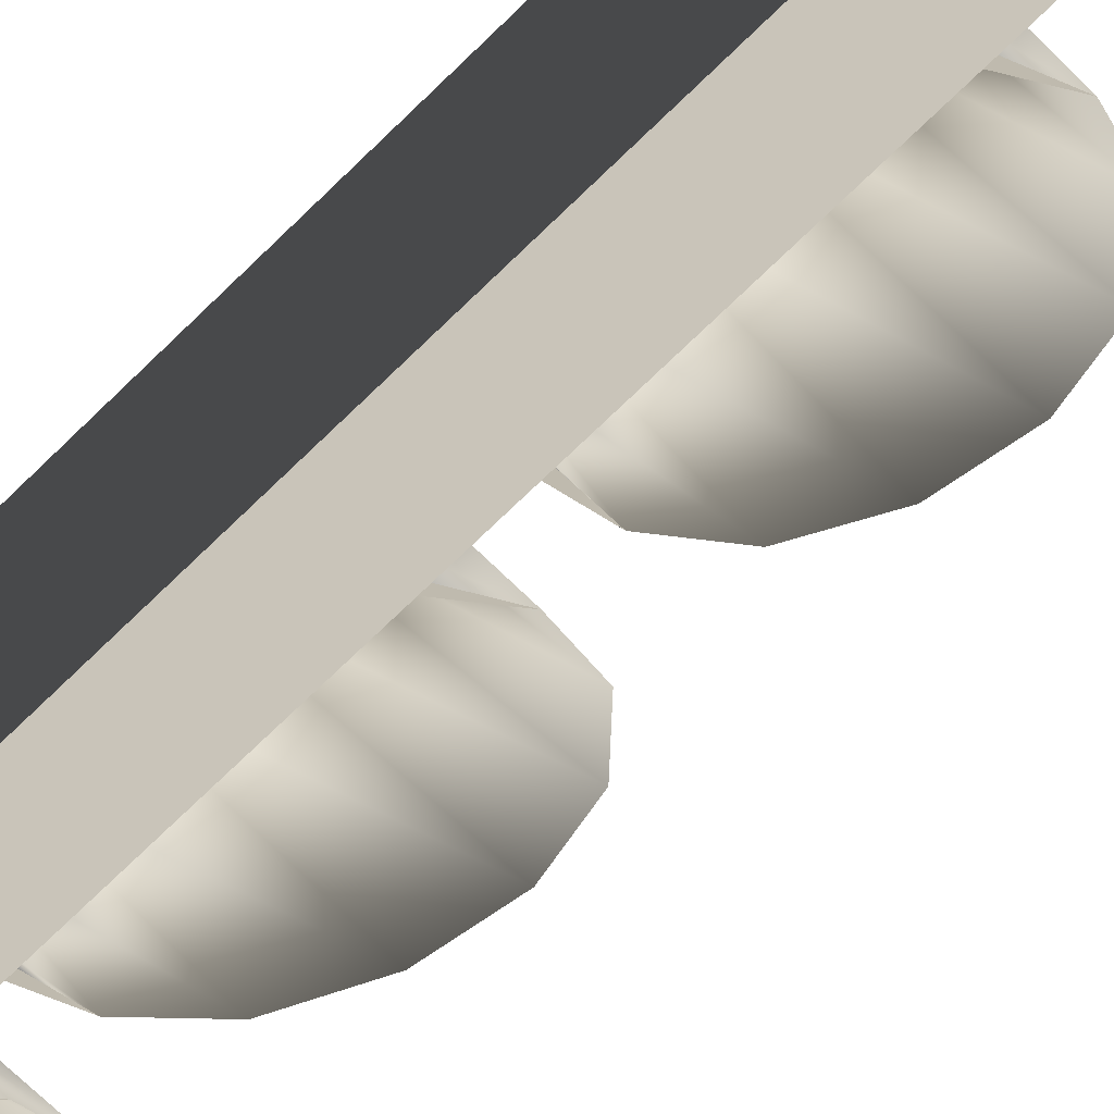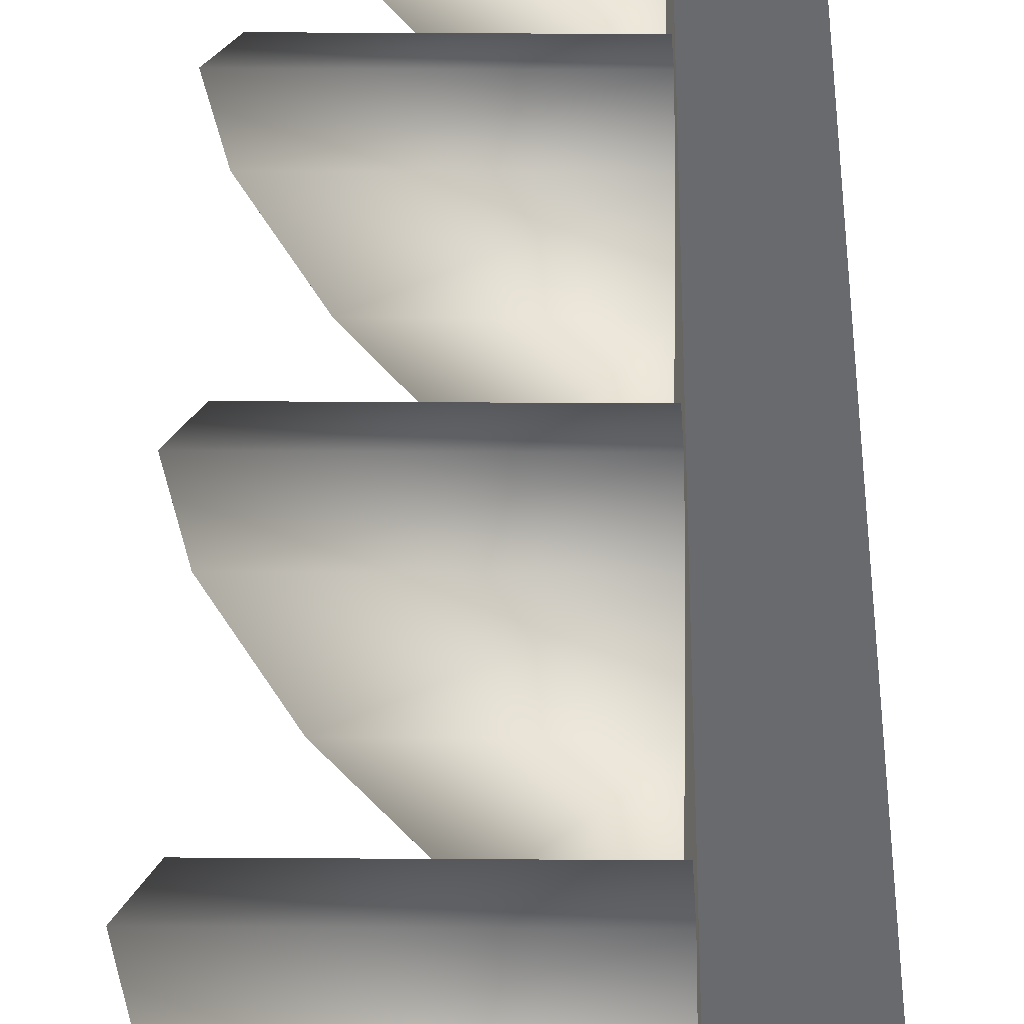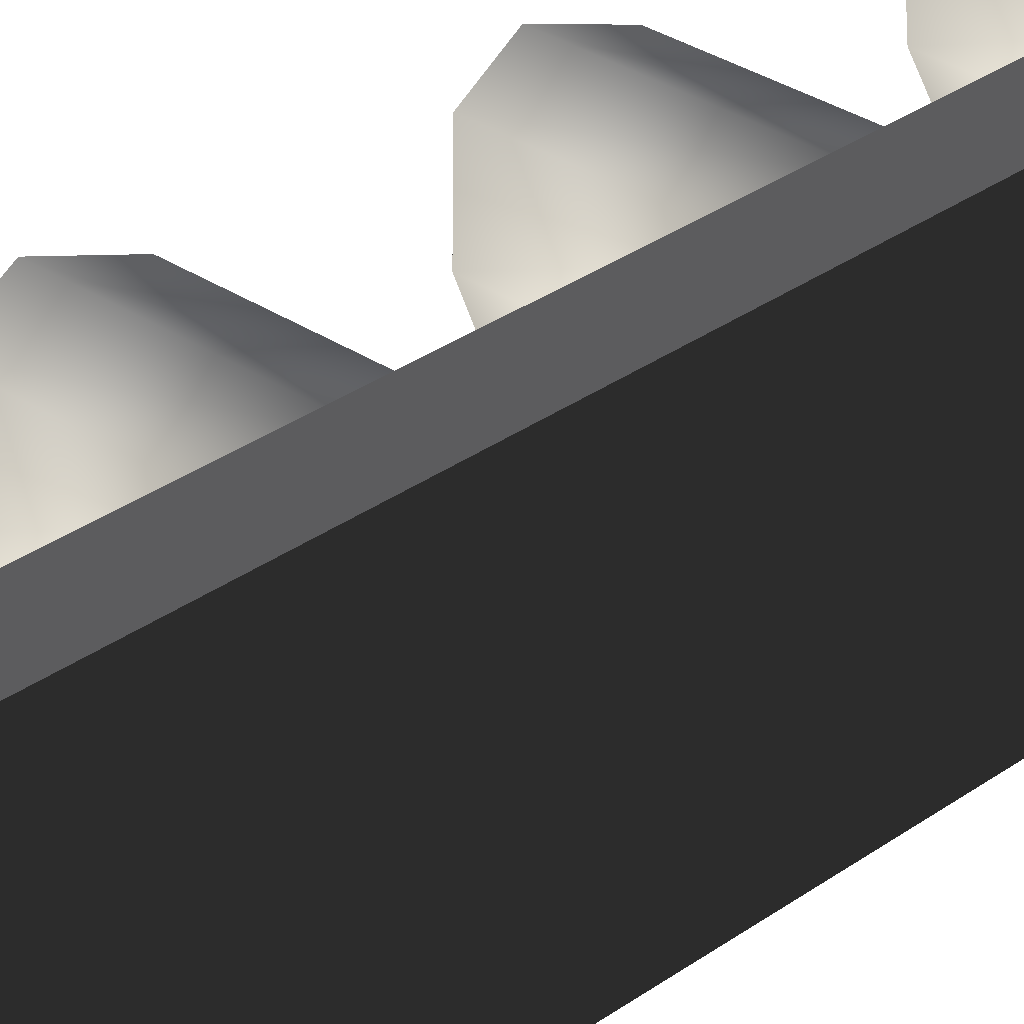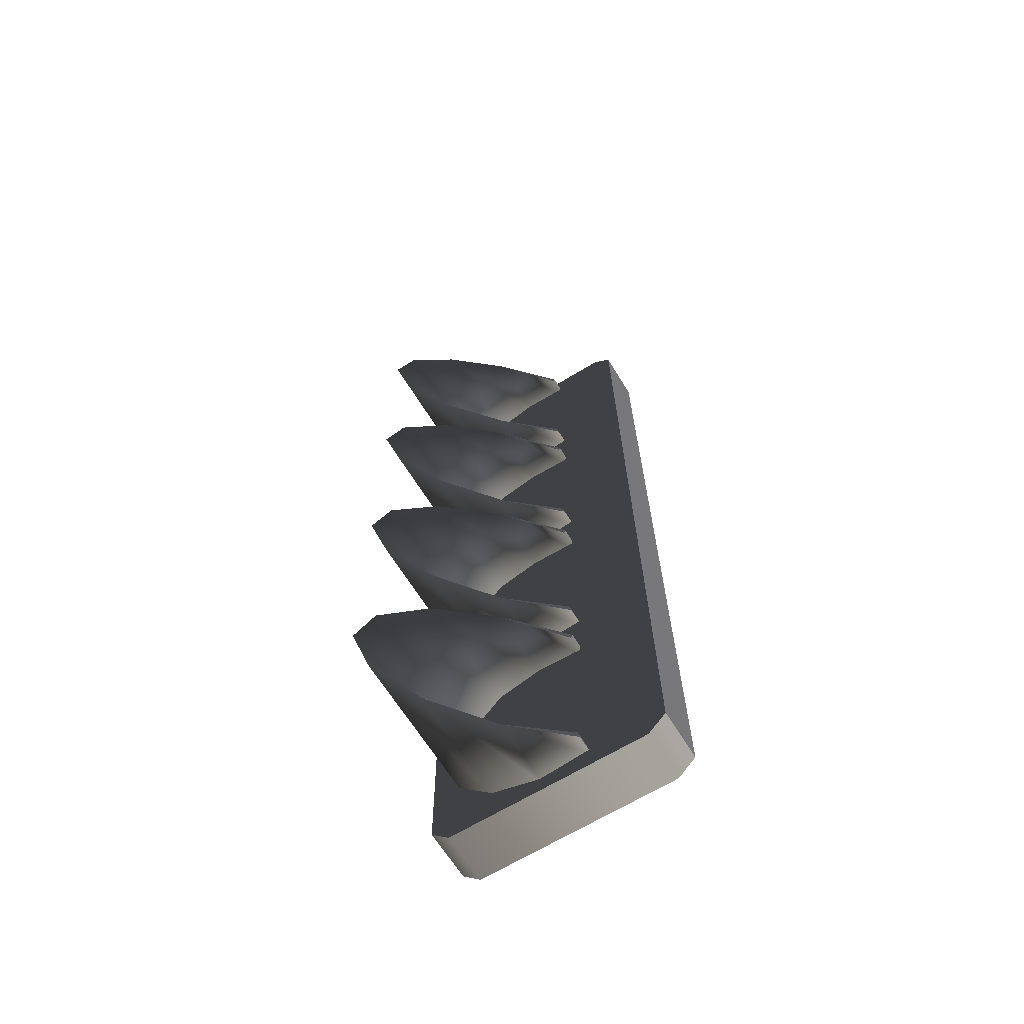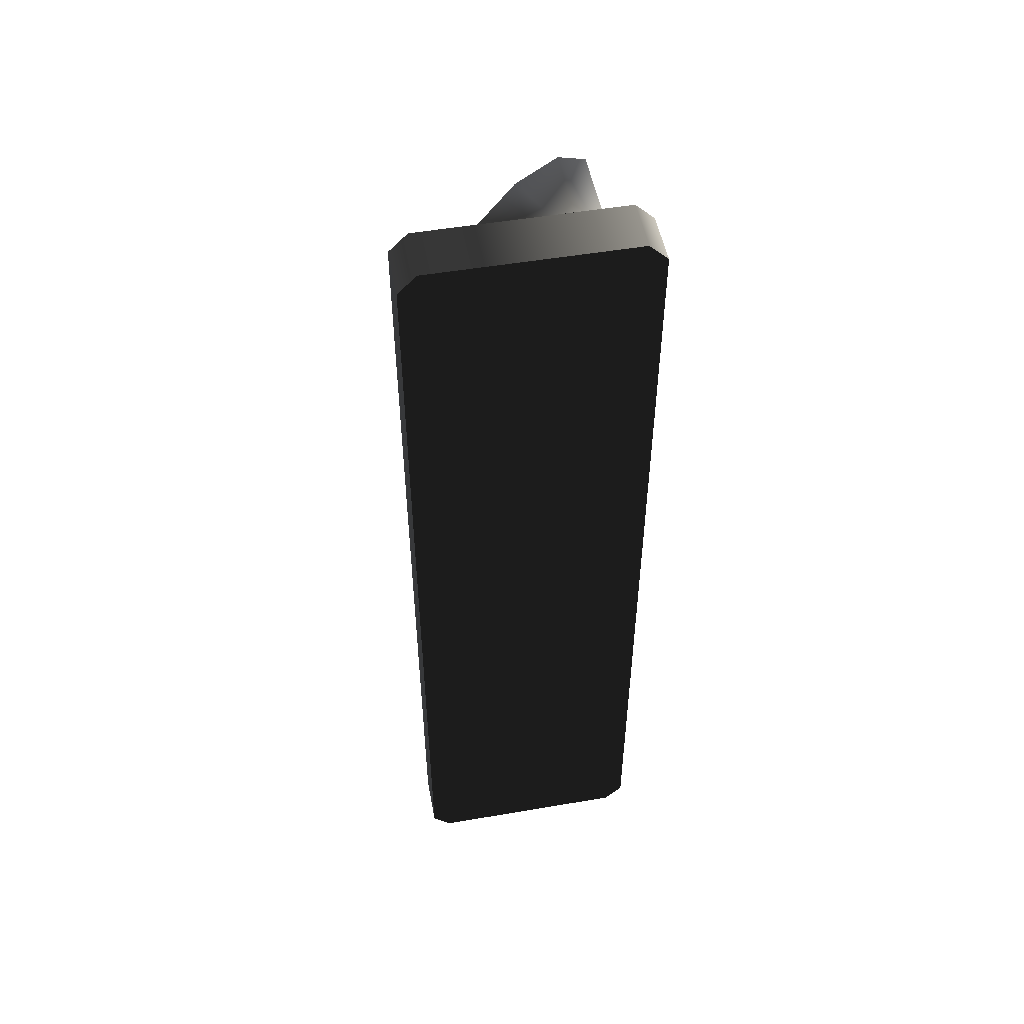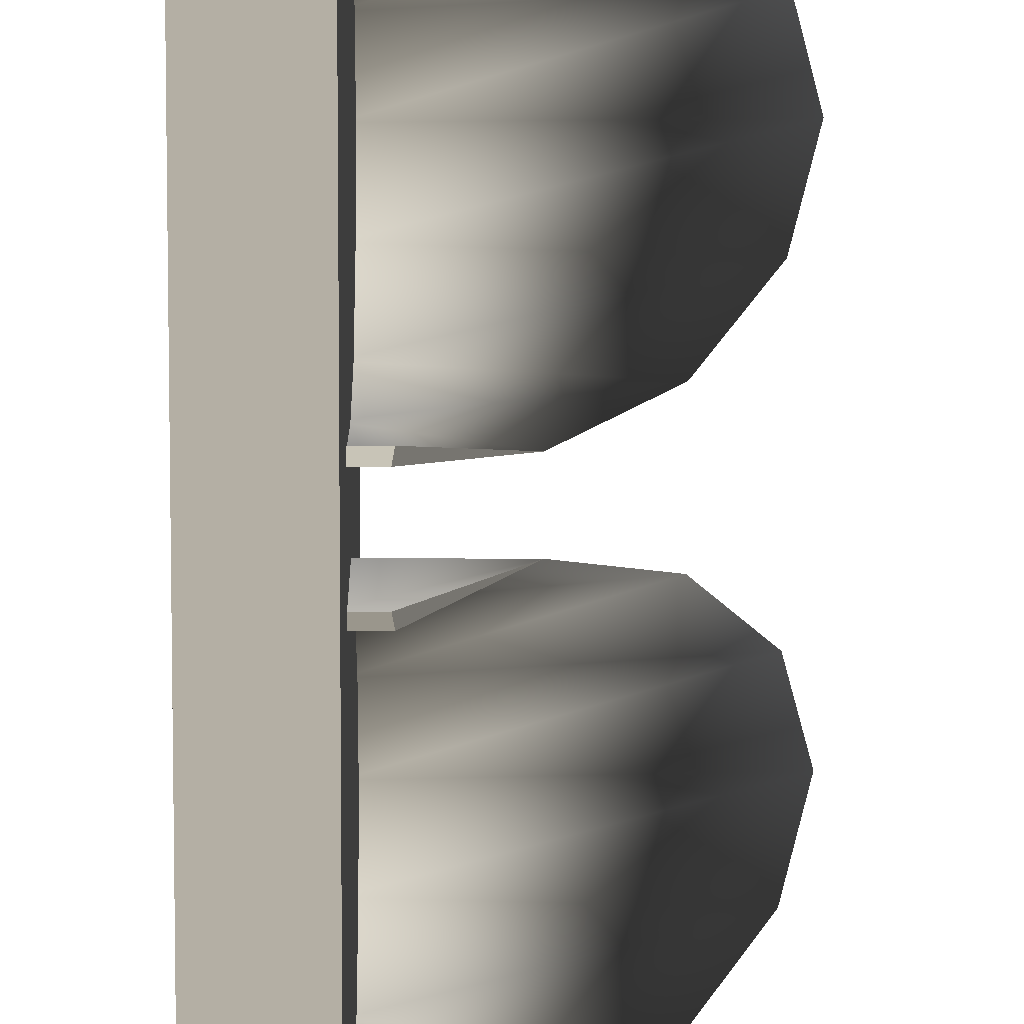
<metadata>
{"format":"obj","ext":"obj","renderer":"f3d","projection":"perspective","resolution":1024,"background":"white","views":[{"elev":-67.9,"azim":-45.5,"up":"+Z"},{"elev":34.1,"azim":-179.9,"up":"+Z"},{"elev":30.9,"azim":-136.4,"up":"+Z"},{"elev":-66.0,"azim":121.6,"up":"+Y"},{"elev":51.5,"azim":-100.5,"up":"+Y"},{"elev":-76.8,"azim":-0.6,"up":"+Z"}]}
</metadata>
<code>
v -0.146 1.288 0.359
v -0.1513 0.6585 0.359
v -0.3018 1.289 0.359
v 0.02118 -1.347 0.03347
v -0.1205 -1.309 -0.1083
v -0.1242 -1.329 -0.1119
v -0.1169 -0.8081 -0.1083
v 0.02544 -0.7723 0.03346
v -0.1203 -0.7883 -0.1119
v -0.1205 -1.309 -0.1083
v -0.1865 -1.328 -0.1119
v -0.1242 -1.329 -0.1119
v -0.1863 -1.309 -0.1083
v -0.1824 -0.7878 -0.1119
v -0.1169 -0.8081 -0.1083
v -0.1203 -0.7883 -0.1119
v -0.1826 -0.8077 -0.1083
v 0.02622 -0.6598 0.03095
v -0.1154 -0.6218 -0.1109
v -0.1192 -0.6416 -0.1144
v -0.1117 -0.1189 -0.1109
v 0.03048 -0.08303 0.03095
v -0.1151 -0.09903 -0.1144
v -0.1154 -0.6218 -0.1109
v -0.1814 -0.6412 -0.1144
v -0.1192 -0.6416 -0.1144
v -0.1813 -0.6213 -0.1108
v -0.1774 -0.09856 -0.1144
v -0.1117 -0.1189 -0.1109
v -0.1151 -0.09903 -0.1144
v -0.1776 -0.1184 -0.1108
v 0.03133 0.02369 0.02842
v -0.1104 0.06162 -0.1134
v -0.1142 0.04183 -0.1169
v -0.1067 0.5641 -0.1134
v 0.03554 0.5999 0.02843
v -0.1102 0.584 -0.1169
v -0.1763 0.04228 -0.1169
v -0.1104 0.06162 -0.1134
v -0.1762 0.0621 -0.1134
v -0.1142 0.04183 -0.1169
v -0.1067 0.5641 -0.1134
v -0.1723 0.5844 -0.1169
v -0.1725 0.5646 -0.1134
v -0.1102 0.584 -0.1169
v 0.03638 0.7212 0.02844
v -0.1053 0.7592 -0.1134
v -0.109 0.7394 -0.1169
v -0.1017 1.26 -0.1134
v 0.04068 1.296 0.02842
v -0.1051 1.28 -0.1169
v -0.1713 0.7398 -0.1169
v -0.1053 0.7592 -0.1134
v -0.1711 0.7597 -0.1134
v -0.109 0.7394 -0.1169
v -0.1017 1.26 -0.1134
v -0.1673 1.281 -0.1169
v -0.1674 1.261 -0.1134
v -0.1051 1.28 -0.1169
v -0.3205 -1.341 0.359
v -0.1629 -0.711 0.359
v -0.1682 -1.342 0.359
v -0.3018 1.289 0.359
v -0.1629 -0.711 0.359
v -0.1571 -0.02686 0.359
v -0.1513 0.6585 0.359
v -0.1459 1.288 -0.3336
v -0.3018 1.289 -0.3336
v -0.1512 0.6585 -0.3336
v -0.3205 -1.341 -0.3336
v -0.1682 -1.342 -0.3336
v -0.1628 -0.711 -0.3336
v -0.1628 -0.711 -0.3336
v -0.3018 1.289 -0.3336
v -0.1571 -0.02687 -0.3336
v -0.1512 0.6585 -0.3336
v -0.1455 1.342 -0.2796
v -0.3014 1.343 0.305
v -0.3013 1.343 -0.2796
v -0.1455 1.342 0.305
v -0.3018 1.289 -0.3336
v -0.1459 1.288 -0.3336
v -0.3205 -1.341 -0.3336
v -0.321 -1.395 0.305
v -0.3209 -1.395 -0.2796
v -0.3205 -1.341 0.359
v -0.3018 1.289 0.359
v -0.3018 1.289 -0.3336
v -0.3013 1.343 -0.2796
v -0.3014 1.343 0.305
v -0.146 1.288 0.359
v -0.3014 1.343 0.305
v -0.1455 1.342 0.305
v -0.3018 1.289 0.359
v -0.3205 -1.341 0.359
v -0.1687 -1.396 0.305
v -0.321 -1.395 0.305
v -0.1682 -1.342 0.359
v -0.3209 -1.395 -0.2796
v -0.1682 -1.342 -0.3336
v -0.3205 -1.341 -0.3336
v -0.1687 -1.396 -0.2796
v 0.02118 -1.347 0.03347
v -0.1865 -1.328 -0.1119
v -0.1865 -1.345 0.03346
v -0.1242 -1.329 -0.1119
v 0.1652 -1.298 0.1769
v -0.1862 -1.295 0.1769
v 0.2679 -1.193 0.2787
v -0.1854 -1.189 0.2787
v 0.3056 -1.056 0.3154
v -0.1845 -1.052 0.3154
v 0.2699 -0.9179 0.2787
v -0.1834 -0.9146 0.2787
v 0.1688 -0.8112 0.1769
v -0.1826 -0.8087 0.1769
v 0.02544 -0.7723 0.03346
v -0.1823 -0.7708 0.03346
v -0.1203 -0.7883 -0.1119
v -0.1824 -0.7878 -0.1119
v -0.1205 -1.309 -0.1083
v -0.1863 -1.314 0.02751
v -0.1863 -1.309 -0.1083
v 0.02118 -1.347 0.03347
v -0.186 -1.269 0.1489
v 0.1652 -1.298 0.1769
v -0.1852 -1.168 0.2426
v 0.2679 -1.193 0.2787
v -0.1844 -1.052 0.2737
v 0.3056 -1.056 0.3154
v -0.1835 -0.9357 0.2426
v 0.2699 -0.9179 0.2787
v -0.1828 -0.8345 0.1489
v 0.1688 -0.8112 0.1769
v -0.1825 -0.8019 0.02751
v 0.02544 -0.7723 0.03346
v -0.1826 -0.8077 -0.1083
v -0.1169 -0.8081 -0.1083
v 0.02622 -0.6598 0.03095
v -0.1814 -0.6412 -0.1144
v -0.1815 -0.6582 0.03094
v -0.1192 -0.6416 -0.1144
v 0.1703 -0.6106 0.1744
v -0.1812 -0.608 0.1744
v 0.273 -0.5055 0.2761
v -0.1804 -0.5021 0.2762
v 0.3108 -0.3684 0.3129
v -0.1793 -0.3648 0.3129
v 0.275 -0.2307 0.2761
v -0.1783 -0.2274 0.2761
v 0.1739 -0.124 0.1744
v -0.1775 -0.1215 0.1744
v 0.03048 -0.08303 0.03095
v -0.1772 -0.08151 0.03094
v -0.1151 -0.09903 -0.1144
v -0.1774 -0.09856 -0.1144
v -0.1154 -0.6218 -0.1109
v -0.1812 -0.6271 0.02499
v -0.1813 -0.6213 -0.1108
v 0.02622 -0.6598 0.03095
v -0.181 -0.5822 0.1464
v 0.1703 -0.6106 0.1744
v -0.1802 -0.481 0.2401
v 0.273 -0.5055 0.2761
v -0.1794 -0.3647 0.2711
v 0.3108 -0.3684 0.3129
v -0.1784 -0.2485 0.2401
v 0.275 -0.2307 0.2761
v -0.1777 -0.1473 0.1464
v 0.1739 -0.124 0.1744
v -0.1775 -0.1126 0.02499
v 0.03048 -0.08303 0.03095
v -0.1776 -0.1184 -0.1108
v -0.1117 -0.1189 -0.1109
v 0.03133 0.02369 0.02842
v -0.1763 0.04228 -0.1169
v -0.1765 0.02523 0.02844
v -0.1142 0.04183 -0.1169
v 0.1754 0.0728 0.1719
v -0.1761 0.0754 0.1719
v 0.278 0.178 0.2736
v -0.1753 0.1813 0.2736
v 0.3158 0.3151 0.3104
v -0.1743 0.3187 0.3104
v 0.28 0.4527 0.2736
v -0.1733 0.4561 0.2736
v 0.1789 0.5594 0.1719
v -0.1725 0.562 0.1719
v 0.03554 0.5999 0.02843
v -0.1722 0.6015 0.02842
v -0.1102 0.584 -0.1169
v -0.1723 0.5844 -0.1169
v -0.1104 0.06162 -0.1134
v -0.1762 0.05636 0.02249
v -0.1762 0.0621 -0.1134
v 0.03133 0.02369 0.02842
v -0.1759 0.1012 0.1439
v 0.1754 0.0728 0.1719
v -0.1752 0.2025 0.2376
v 0.278 0.178 0.2736
v -0.1743 0.3187 0.2686
v 0.3158 0.3151 0.3104
v -0.1735 0.4349 0.2376
v 0.28 0.4527 0.2736
v -0.1727 0.5362 0.1439
v 0.1789 0.5594 0.1719
v -0.1724 0.5703 0.02248
v 0.03554 0.5999 0.02843
v -0.1725 0.5646 -0.1134
v -0.1067 0.5641 -0.1134
v 0.03638 0.7212 0.02844
v -0.1713 0.7398 -0.1169
v -0.1713 0.7228 0.02843
v -0.109 0.7394 -0.1169
v 0.1804 0.7584 0.1719
v -0.171 0.761 0.1719
v 0.283 0.8636 0.2736
v -0.1702 0.8669 0.2736
v 0.3208 1.001 0.3104
v -0.1693 1.004 0.3104
v 0.2851 1.138 0.2736
v -0.1682 1.142 0.2736
v 0.1839 1.245 0.1719
v -0.1675 1.248 0.1719
v 0.04068 1.296 0.02842
v -0.1671 1.298 0.02844
v -0.1051 1.28 -0.1169
v -0.1673 1.281 -0.1169
v -0.1053 0.7592 -0.1134
v -0.1711 0.7539 0.02248
v -0.1711 0.7597 -0.1134
v 0.03638 0.7212 0.02844
v -0.1708 0.7868 0.1439
v 0.1804 0.7584 0.1719
v -0.1701 0.8881 0.2375
v 0.283 0.8636 0.2736
v -0.1692 1.004 0.2686
v 0.3208 1.001 0.3104
v -0.1684 1.121 0.2376
v 0.2851 1.138 0.2736
v -0.1677 1.222 0.1439
v 0.1839 1.245 0.1719
v -0.1674 1.267 0.02249
v 0.04068 1.296 0.02842
v -0.1674 1.261 -0.1134
v -0.1017 1.26 -0.1134
v -0.321 -1.395 0.305
v -0.1687 -1.396 -0.2796
v -0.3209 -1.395 -0.2796
v -0.1687 -1.396 0.305
v -0.1629 -0.7114 0.01269
v -0.1571 -0.02686 0.359
v -0.1571 -0.02695 0.01269
v -0.1629 -0.711 0.359
v -0.1629 -0.7114 0.01269
v -0.1571 -0.02687 -0.3336
v -0.1628 -0.711 -0.3336
v -0.1571 -0.02695 0.01269
v -0.1629 -0.7114 0.01269
v -0.1682 -1.342 0.359
v -0.1629 -0.711 0.359
v -0.1687 -1.396 0.305
v -0.1687 -1.396 0.01269
v -0.1682 -1.342 -0.3336
v -0.1629 -0.7114 0.01269
v -0.1628 -0.711 -0.3336
v -0.1687 -1.396 0.01269
v -0.1687 -1.396 -0.2796
v -0.1455 1.342 0.305
v -0.1513 0.6585 0.359
v -0.146 1.288 0.359
v -0.1513 0.6581 0.01269
v -0.1454 1.342 0.01268
v -0.1571 -0.02695 0.01269
v -0.1571 -0.02686 0.359
v -0.1513 0.6581 0.01269
v -0.1454 1.342 0.01268
v -0.1512 0.6585 -0.3336
v -0.1459 1.288 -0.3336
v -0.1455 1.342 -0.2796
v -0.1571 -0.02695 0.01269
v -0.1571 -0.02687 -0.3336
g StartLights_1060_0
f 1 3 2
f 4 6 5
f 7 9 8
f 10 12 11
f 11 13 10
f 14 16 15
f 15 17 14
f 18 20 19
f 21 23 22
f 24 26 25
f 25 27 24
f 28 30 29
f 29 31 28
f 32 34 33
f 35 37 36
f 38 40 39
f 39 41 38
f 42 44 43
f 43 45 42
f 46 48 47
f 49 51 50
f 52 54 53
f 53 55 52
f 56 58 57
f 57 59 56
f 60 62 61
f 63 60 64
f 64 65 63
f 63 65 66
f 67 69 68
f 70 72 71
f 73 70 74
f 74 75 73
f 74 76 75
f 77 79 78
f 78 80 77
f 81 79 77
f 77 82 81
f 83 85 84
f 83 84 86
f 83 86 87
f 87 88 83
f 87 89 88
f 87 90 89
f 91 93 92
f 92 94 91
f 95 97 96
f 96 98 95
f 99 101 100
f 100 102 99
f 103 105 104
f 104 106 103
f 105 103 107
f 107 108 105
f 108 107 109
f 109 110 108
f 110 109 111
f 112 110 111
f 111 113 112
f 113 114 112
f 114 113 115
f 115 116 114
f 116 115 117
f 117 118 116
f 118 117 119
f 119 120 118
f 121 123 122
f 122 124 121
f 124 122 125
f 125 126 124
f 126 125 127
f 127 128 126
f 128 127 129
f 129 130 128
f 130 129 131
f 131 132 130
f 132 131 133
f 133 134 132
f 134 133 135
f 135 136 134
f 136 135 137
f 137 138 136
f 139 141 140
f 140 142 139
f 141 139 143
f 143 144 141
f 144 143 145
f 145 146 144
f 146 145 147
f 148 146 147
f 147 149 148
f 149 150 148
f 150 149 151
f 151 152 150
f 152 151 153
f 153 154 152
f 154 153 155
f 155 156 154
f 157 159 158
f 158 160 157
f 160 158 161
f 161 162 160
f 162 161 163
f 163 164 162
f 164 163 165
f 165 166 164
f 166 165 167
f 167 168 166
f 168 167 169
f 169 170 168
f 170 169 171
f 171 172 170
f 172 171 173
f 173 174 172
f 175 177 176
f 176 178 175
f 177 175 179
f 179 180 177
f 180 179 181
f 181 182 180
f 182 181 183
f 183 184 182
f 184 183 185
f 185 186 184
f 186 185 187
f 187 188 186
f 188 187 189
f 189 190 188
f 190 189 191
f 191 192 190
f 193 195 194
f 194 196 193
f 196 194 197
f 197 198 196
f 198 197 199
f 199 200 198
f 200 199 201
f 201 202 200
f 202 201 203
f 203 204 202
f 204 203 205
f 205 206 204
f 206 205 207
f 207 208 206
f 208 207 209
f 209 210 208
f 211 213 212
f 212 214 211
f 213 211 215
f 215 216 213
f 216 215 217
f 217 218 216
f 218 217 219
f 219 220 218
f 220 219 221
f 221 222 220
f 222 221 223
f 223 224 222
f 224 223 225
f 225 226 224
f 226 225 227
f 227 228 226
f 229 231 230
f 230 232 229
f 232 230 233
f 233 234 232
f 234 233 235
f 235 236 234
f 236 235 237
f 237 238 236
f 238 237 239
f 239 240 238
f 240 239 241
f 241 242 240
f 242 241 243
f 243 244 242
f 244 243 245
f 245 246 244
f 247 249 248
f 248 250 247
f 251 253 252
f 252 254 251
f 255 257 256
f 256 258 255
f 259 261 260
f 259 260 262
f 262 263 259
f 264 266 265
f 265 267 264
f 268 264 267
f 269 271 270
f 269 270 272
f 272 273 269
f 274 272 270
f 270 275 274
f 276 278 277
f 278 279 277
f 279 280 277
f 278 276 281
f 281 282 278

</code>
